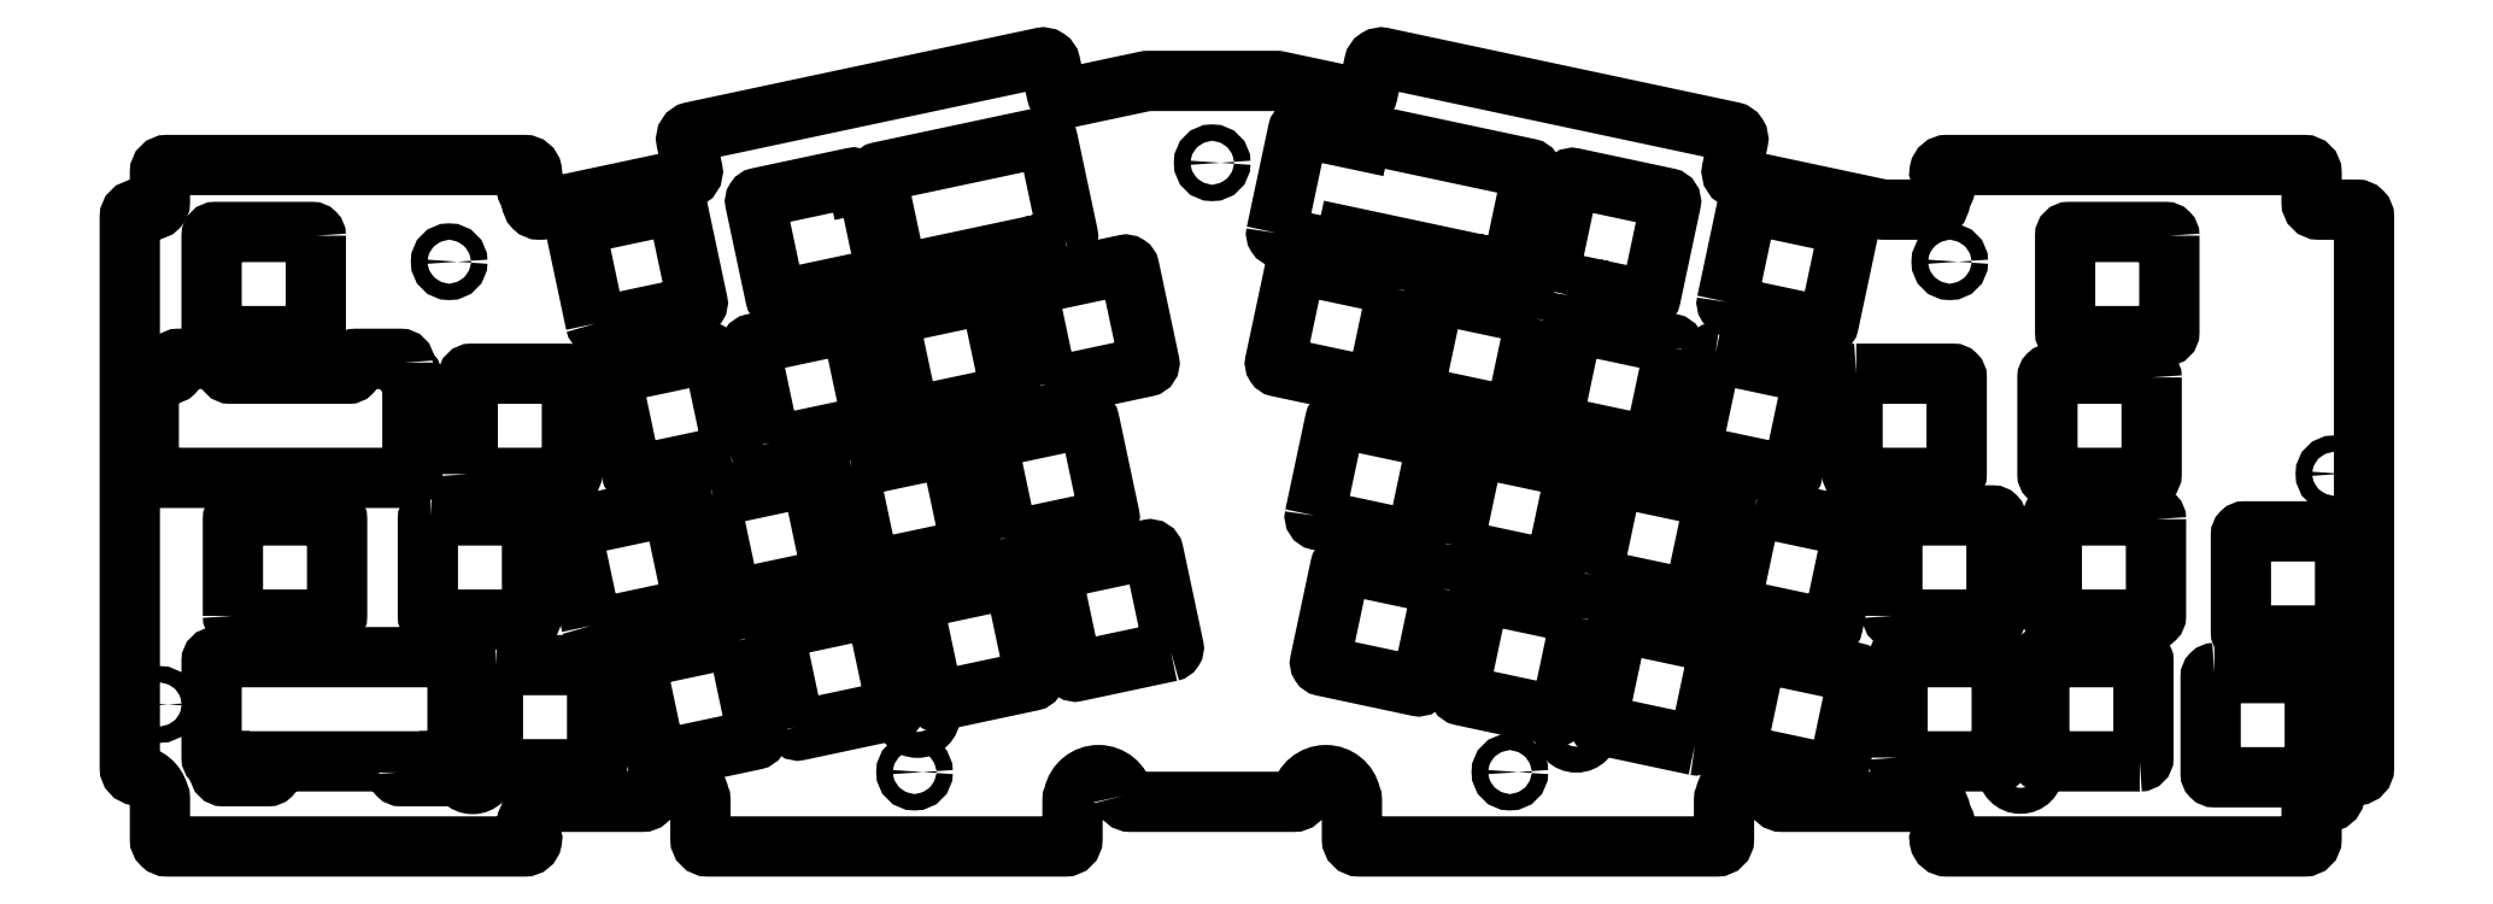
<metadata>
{"format":"dxf","ext":"dxf","renderer":"ezdxf+matplotlib","layout":"modelspace","background":"white","min_lineweight":24,"dpi":150}
</metadata>
<code>
0
SECTION
2
ENTITIES
0
LWPOLYLINE
8
0
90
8
70
1
43
0
10
-27.5
20
-10.33
42
0.4142
10
-26.91
20
-10.72
10
-14.19
20
-8.014
42
0.4142
10
-13.81
20
-7.421
10
-16.51
20
5.295
42
0.4142
10
-17.1
20
5.68
10
-29.82
20
2.977
42
0.4142
10
-30.2
20
2.384
0
LWPOLYLINE
8
0
90
8
70
1
43
0
10
91.39
20
-20.9
42
0.4142
10
91.89
20
-21.4
10
104.9
20
-21.4
42
0.4142
10
105.4
20
-20.9
10
105.4
20
-7.9
42
0.4142
10
104.9
20
-7.4
10
91.89
20
-7.4
42
0.4142
10
91.39
20
-7.9
0
LWPOLYLINE
8
0
90
8
70
1
43
0
10
13.8
20
-7.421
42
0.4142
10
14.18
20
-8.014
10
26.9
20
-10.72
42
0.4142
10
27.49
20
-10.33
10
30.19
20
2.384
42
0.4142
10
29.81
20
2.977
10
17.09
20
5.68
42
0.4142
10
16.5
20
5.295
0
LWPOLYLINE
8
0
90
8
70
1
43
0
10
86.54
20
11.65
42
0.4142
10
86.04
20
11.15
10
86.04
20
-1.85
42
0.4142
10
86.54
20
-2.35
10
99.54
20
-2.35
42
0.4142
10
100
20
-1.85
10
100
20
11.15
42
0.4142
10
99.54
20
11.65
0
LWPOLYLINE
8
0
90
8
70
1
43
0
10
151.7
20
-23.54
42
0.4142
10
152.2
20
-23.04
10
152.2
20
-10.04
42
0.4142
10
151.7
20
-9.54
10
138.7
20
-9.54
42
0.4142
10
138.2
20
-10.04
10
138.2
20
-23.04
42
0.4142
10
138.7
20
-23.54
0
LWPOLYLINE
8
0
90
8
70
1
43
0
10
72.99
20
-6.202
42
0.4142
10
72.4
20
-6.587
10
69.7
20
-19.3
42
0.4142
10
70.08
20
-19.9
10
82.8
20
-22.6
42
0.4142
10
83.39
20
-22.21
10
86.09
20
-9.498
42
0.4142
10
85.71
20
-8.905
0
CIRCLE
8
0
10
-39.62
20
-34.18
30
0
40
1.75
210
0
220
-0
230
1
0
CIRCLE
8
0
10
40
20
-41.89
30
0
40
1.1
210
0
220
-0
230
1
0
LWPOLYLINE
8
0
90
8
70
1
43
0
10
-67.08
20
-4.944
42
0.4142
10
-67.47
20
-5.537
10
-64.77
20
-18.25
42
0.4142
10
-64.17
20
-18.64
10
-51.46
20
-15.94
42
0.4142
10
-51.07
20
-15.34
10
-53.78
20
-2.626
42
0.4142
10
-54.37
20
-2.241
0
CIRCLE
8
0
10
108.6
20
-41.7
30
0
40
1.75
210
0
220
-0
230
1
0
CIRCLE
8
0
10
-141.4
20
-32.8
30
0
40
1.1
210
0
220
-0
230
1
0
LWPOLYLINE
8
0
90
8
70
1
43
0
10
126.8
20
-7.9
42
0.4142
10
126.3
20
-7.4
10
113.3
20
-7.4
42
0.4142
10
112.8
20
-7.9
10
112.8
20
-20.9
42
0.4142
10
113.3
20
-21.4
10
126.3
20
-21.4
42
0.4142
10
126.8
20
-20.9
0
CIRCLE
8
0
10
-99.39
20
-41.75
30
0
40
1.75
210
0
220
-0
230
1
0
CIRCLE
8
0
10
150.7
20
-1.803
30
0
40
1.1
210
0
220
-0
230
1
0
LWPOLYLINE
8
0
90
14
70
1
43
0
10
-50.24
20
21.74
42
0.4142
10
-49.65
20
21.35
10
-43.78
20
22.6
42
0.4142
10
-43.4
20
23.19
10
-46.31
20
36.89
42
0.4142
10
-46.9
20
37.27
10
-47.61
20
37.12
10
-47.72
20
37.61
42
0.4142
10
-48.31
20
37.99
10
-61.03
20
35.29
42
0.4142
10
-61.41
20
34.7
10
-58.71
20
21.98
42
0.4142
10
-58.12
20
21.6
10
-50.55
20
23.2
0
LWPOLYLINE
8
0
90
8
70
1
43
0
10
-104.9
20
-7.4
42
0.4142
10
-105.4
20
-7.9
10
-105.4
20
-20.9
42
0.4142
10
-104.9
20
-21.4
10
-91.91
20
-21.4
42
0.4142
10
-91.41
20
-20.9
10
-91.41
20
-7.9
42
0.4142
10
-91.91
20
-7.4
0
CIRCLE
8
0
10
0
20
40
30
0
40
1.1
210
0
220
-0
230
1
0
LWPOLYLINE
8
0
90
8
70
1
43
0
10
-82.85
20
18.39
42
0.4142
10
-82.26
20
18
10
-69.54
20
20.7
42
0.4142
10
-69.16
20
21.3
10
-71.86
20
34.01
42
0.4142
10
-72.45
20
34.4
10
-85.17
20
31.7
42
0.4142
10
-85.55
20
31.1
0
LWPOLYLINE
8
0
90
8
70
1
43
0
10
-100
20
-1.85
42
0.4142
10
-99.55
20
-2.35
10
-86.55
20
-2.35
42
0.4142
10
-86.05
20
-1.85
10
-86.05
20
11.15
42
0.4142
10
-86.55
20
11.65
10
-99.55
20
11.65
42
0.4142
10
-100
20
11.15
0
CIRCLE
8
0
10
48.93
20
-36.16
30
0
40
1.75
210
0
220
-0
230
1
0
LWPOLYLINE
8
0
90
8
70
1
43
0
10
24.84
20
22.99
42
0.4142
10
24.46
20
23.59
10
11.74
20
26.29
42
0.4142
10
11.15
20
25.91
10
8.445
20
13.19
42
0.4142
10
8.831
20
12.6
10
21.55
20
9.893
42
0.4142
10
22.14
20
10.28
0
LWPOLYLINE
8
0
90
8
70
1
43
0
10
126.2
20
11.15
42
0.4142
10
125.7
20
11.65
10
112.7
20
11.65
42
0.4142
10
112.2
20
11.15
10
112.2
20
-1.85
42
0.4142
10
112.7
20
-2.35
10
125.7
20
-2.35
42
0.4142
10
126.2
20
-1.85
0
CIRCLE
8
0
10
-40
20
-41.89
30
0
40
1.1
210
0
220
-0
230
1
0
LWPOLYLINE
8
0
90
8
70
1
43
0
10
43.48
20
19.03
42
0.4142
10
43.09
20
19.63
10
30.37
20
22.33
42
0.4142
10
29.78
20
21.94
10
27.08
20
9.229
42
0.4142
10
27.46
20
8.636
10
40.18
20
5.933
42
0.4142
10
40.77
20
6.318
0
CIRCLE
8
0
10
99.12
20
26.7
30
0
40
1.1
210
0
220
-0
230
1
0
LWPOLYLINE
8
0
90
14
70
1
43
0
10
-19.78
20
29.74
10
-20.35
20
29.62
10
-20.04
20
28.16
42
-0.4142
10
-20.43
20
27.56
10
-26.3
20
26.31
42
-0.4142
10
-26.89
20
26.7
10
-27.2
20
28.17
10
-41.81
20
25.06
42
-0.4142
10
-42.4
20
25.45
10
-45.11
20
38.16
42
-0.4142
10
-44.72
20
38.76
10
-22.69
20
43.44
42
-0.4142
10
-22.1
20
43.05
10
-19.39
20
30.34
42
-0.4142
0
LWPOLYLINE
8
0
90
20
70
1
43
0
10
-109.5
20
-41.95
42
0.4142
10
-109
20
-42.45
10
-103
20
-42.45
42
0.4142
10
-102.5
20
-41.95
10
-102.5
20
-40.45
10
-101.9
20
-40.45
42
0.4142
10
-101.4
20
-39.95
10
-101.4
20
-26.95
42
0.4142
10
-101.9
20
-26.45
10
-134
20
-26.45
42
0.4142
10
-134.5
20
-26.95
10
-134.5
20
-39.95
42
0.4142
10
-134
20
-40.45
10
-133.4
20
-40.45
10
-133.4
20
-41.95
42
0.4142
10
-132.9
20
-42.45
10
-126.9
20
-42.45
42
0.4142
10
-126.4
20
-41.95
10
-126.4
20
-40.45
10
-109.5
20
-40.45
0
LWPOLYLINE
8
0
90
8
70
1
43
0
10
-22.14
20
10.28
42
0.4142
10
-21.55
20
9.893
10
-8.831
20
12.6
42
0.4142
10
-8.445
20
13.19
10
-11.15
20
25.91
42
0.4142
10
-11.74
20
26.29
10
-24.46
20
23.59
42
0.4142
10
-24.84
20
22.99
0
LWPOLYLINE
8
0
90
8
70
1
43
0
10
64.86
20
-38.27
42
0.4142
10
65.46
20
-37.88
10
68.16
20
-25.17
42
0.4142
10
67.77
20
-24.57
10
55.06
20
-21.87
42
0.4142
10
54.47
20
-22.26
10
51.76
20
-34.97
42
0.4142
10
52.15
20
-35.57
0
LWPOLYLINE
8
0
90
8
70
1
43
0
10
51.06
20
-15.34
42
0.4142
10
51.45
20
-15.94
10
64.16
20
-18.64
42
0.4142
10
64.76
20
-18.25
10
67.46
20
-5.537
42
0.4142
10
67.07
20
-4.944
10
54.36
20
-2.241
42
0.4142
10
53.77
20
-2.626
0
LWPOLYLINE
8
0
90
8
70
1
43
0
10
124.6
20
-40.45
42
0.4142
10
125.1
20
-39.95
10
125.1
20
-26.95
42
0.4142
10
124.6
20
-26.45
10
111.6
20
-26.45
42
0.4142
10
111.1
20
-26.95
10
111.1
20
-39.95
42
0.4142
10
111.6
20
-40.45
0
LWPOLYLINE
8
0
90
8
70
1
43
0
10
134.7
20
-28.59
42
0.4142
10
134.2
20
-29.09
10
134.2
20
-42.09
42
0.4142
10
134.7
20
-42.59
10
147.7
20
-42.59
42
0.4142
10
148.2
20
-42.09
10
148.2
20
-29.09
42
0.4142
10
147.7
20
-28.59
0
LWPOLYLINE
8
0
90
8
70
1
43
0
10
32.43
20
-11.38
42
0.4142
10
32.81
20
-11.97
10
45.53
20
-14.68
42
0.4142
10
46.12
20
-14.29
10
48.83
20
-1.576
42
0.4142
10
48.44
20
-0.9832
10
35.72
20
1.72
42
0.4142
10
35.13
20
1.334
0
LWPOLYLINE
8
0
90
8
70
1
43
0
10
92.09
20
-39.95
42
0.4142
10
92.59
20
-40.45
10
105.6
20
-40.45
42
0.4142
10
106.1
20
-39.95
10
106.1
20
-26.95
42
0.4142
10
105.6
20
-26.45
10
92.59
20
-26.45
42
0.4142
10
92.09
20
-26.95
0
LWPOLYLINE
8
0
90
20
70
1
43
0
10
8.615
20
30.58
42
0.4142
10
9
20
29.99
10
17.23
20
28.24
42
0.4142
10
17.82
20
28.63
10
18.13
20
30.09
10
32.28
20
27.09
10
31.97
20
25.62
42
0.4142
10
32.35
20
25.03
10
38.22
20
23.78
42
0.4142
10
38.82
20
24.16
10
39.13
20
25.63
10
39.7
20
25.51
42
0.4142
10
40.3
20
25.89
10
43
20
38.61
42
0.4142
10
42.61
20
39.2
10
20.58
20
43.89
42
0.4142
10
19.99
20
43.5
10
19.88
20
43.01
10
12.12
20
44.66
42
0.4142
10
11.53
20
44.28
0
LWPOLYLINE
8
0
90
8
70
1
43
0
10
-64.73
20
0.7141
42
0.4142
10
-64.35
20
1.307
10
-67.05
20
14.02
42
0.4142
10
-67.64
20
14.41
10
-80.36
20
11.71
42
0.4142
10
-80.74
20
11.11
10
-78.04
20
-1.604
42
0.4142
10
-77.45
20
-1.989
0
LWPOLYLINE
8
0
90
8
70
1
43
0
10
49.53
20
-21.21
42
0.4142
10
49.14
20
-20.61
10
36.42
20
-17.91
42
0.4142
10
35.83
20
-18.3
10
33.13
20
-31.01
42
0.4142
10
33.51
20
-31.6
10
46.23
20
-34.31
42
0.4142
10
46.82
20
-33.92
0
LWPOLYLINE
8
0
90
8
70
1
43
0
10
83.5
20
-42.23
42
0.4142
10
84.09
20
-41.84
10
86.79
20
-29.13
42
0.4142
10
86.41
20
-28.53
10
73.69
20
-25.83
42
0.4142
10
73.1
20
-26.22
10
70.4
20
-38.93
42
0.4142
10
70.78
20
-39.53
0
CIRCLE
8
0
10
-102.5
20
26.7
30
0
40
1.1
210
0
220
-0
230
1
0
LWPOLYLINE
8
0
90
8
70
1
43
0
10
30.89
20
-17.25
42
0.4142
10
30.51
20
-16.65
10
17.79
20
-13.95
42
0.4142
10
17.2
20
-14.33
10
14.5
20
-27.05
42
0.4142
10
14.88
20
-27.64
10
27.6
20
-30.35
42
0.4142
10
28.19
20
-29.96
0
LWPOLYLINE
8
0
90
14
70
1
43
0
10
48.24
20
22.16
42
0.4142
10
48.63
20
21.57
10
54.5
20
20.32
42
0.4142
10
55.09
20
20.71
10
55.4
20
22.17
10
58.34
20
21.55
42
0.4142
10
58.93
20
21.93
10
61.63
20
34.65
42
0.4142
10
61.25
20
35.24
10
48.53
20
37.95
42
0.4142
10
47.94
20
37.56
10
45.23
20
24.85
42
0.4142
10
45.62
20
24.25
10
48.55
20
23.63
0
LWPOLYLINE
8
0
90
8
70
1
43
0
10
-59.41
20
2.357
42
0.4142
10
-58.81
20
1.972
10
-46.1
20
4.675
42
0.4142
10
-45.71
20
5.268
10
-48.42
20
17.98
42
0.4142
10
-49.01
20
18.37
10
-61.72
20
15.67
42
0.4142
10
-62.11
20
15.07
0
LWPOLYLINE
8
0
90
8
70
1
43
0
10
128.6
20
30.2
42
0.4142
10
128.1
20
30.7
10
115.1
20
30.7
42
0.4142
10
114.6
20
30.2
10
114.6
20
17.2
42
0.4142
10
115.1
20
16.7
10
128.1
20
16.7
42
0.4142
10
128.6
20
17.2
0
LWPOLYLINE
8
0
90
26
70
1
43
0
10
-108.6
20
13.15
42
0.4142
10
-109.1
20
13.65
10
-115.1
20
13.65
42
0.4142
10
-115.6
20
13.15
10
-115.6
20
12.15
42
-0.4142
10
-116.1
20
11.65
10
-120.5
20
11.65
10
-129.9
20
11.65
10
-131.9
20
11.65
42
-0.4142
10
-132.4
20
12.15
10
-132.4
20
13.15
42
0.4142
10
-132.9
20
13.65
10
-138.9
20
13.65
42
0.4142
10
-139.4
20
13.15
10
-139.4
20
12.15
42
-0.4142
10
-139.9
20
11.65
10
-142.4
20
11.65
42
0.4142
10
-142.9
20
11.15
10
-142.9
20
-1.85
42
0.4142
10
-142.4
20
-2.35
10
-108
20
-2.35
42
0.4142
10
-107.5
20
-1.85
10
-107.5
20
11.15
42
0.4142
10
-108
20
11.65
10
-108.1
20
11.65
42
-0.4142
10
-108.6
20
12.15
0
LWPOLYLINE
8
0
90
8
70
1
43
0
10
-63.79
20
-24.24
42
0.4142
10
-64.38
20
-23.85
10
-77.1
20
-26.55
42
0.4142
10
-77.48
20
-27.15
10
-74.78
20
-39.86
42
0.4142
10
-74.19
20
-40.25
10
-61.47
20
-37.55
42
0.4142
10
-61.09
20
-36.95
0
LWPOLYLINE
8
0
90
8
70
1
43
0
10
62.11
20
15.07
42
0.4142
10
61.72
20
15.67
10
49.01
20
18.37
42
0.4142
10
48.42
20
17.98
10
45.71
20
5.268
42
0.4142
10
46.1
20
4.675
10
58.81
20
1.972
42
0.4142
10
59.41
20
2.357
0
LWPOLYLINE
8
0
90
8
70
1
43
0
10
-96.16
20
-27.52
42
0.4142
10
-96.66
20
-28.02
10
-96.66
20
-41.02
42
0.4142
10
-96.16
20
-41.52
10
-83.16
20
-41.52
42
0.4142
10
-82.66
20
-41.02
10
-82.66
20
-28.02
42
0.4142
10
-83.16
20
-27.52
0
LWPOLYLINE
8
0
90
8
70
1
43
0
10
67.64
20
14.41
42
0.4142
10
67.05
20
14.02
10
64.35
20
1.307
42
0.4142
10
64.73
20
0.7141
10
77.45
20
-1.989
42
0.4142
10
78.04
20
-1.604
10
80.74
20
11.11
42
0.4142
10
80.36
20
11.71
0
LWPOLYLINE
8
0
90
8
70
1
43
0
10
-37.51
20
-31.94
42
0.4142
10
-36.92
20
-32.33
10
-24.2
20
-29.62
42
0.4142
10
-23.82
20
-29.03
10
-26.52
20
-16.32
42
0.4142
10
-27.11
20
-15.93
10
-39.83
20
-18.63
42
0.4142
10
-40.22
20
-19.23
0
LWPOLYLINE
8
0
90
8
70
1
43
0
10
-120.5
20
30.2
42
0.4142
10
-121
20
30.7
10
-134
20
30.7
42
0.4142
10
-134.5
20
30.2
10
-134.5
20
17.2
42
0.4142
10
-134
20
16.7
10
-121
20
16.7
42
0.4142
10
-120.5
20
17.2
0
LWPOLYLINE
8
0
90
8
70
1
43
0
10
-5.571
20
-25.66
42
0.4142
10
-5.185
20
-25.07
10
-7.888
20
-12.35
42
0.4142
10
-8.481
20
-11.97
10
-21.2
20
-14.67
42
0.4142
10
-21.58
20
-15.27
10
-18.88
20
-27.98
42
0.4142
10
-18.29
20
-28.37
0
LWPOLYLINE
8
0
90
8
70
1
43
0
10
69.16
20
21.3
42
0.4142
10
69.54
20
20.7
10
82.26
20
18
42
0.4142
10
82.85
20
18.39
10
85.55
20
31.1
42
0.4142
10
85.17
20
31.7
10
72.45
20
34.4
42
0.4142
10
71.86
20
34.01
0
LWPOLYLINE
8
0
90
8
70
1
43
0
10
-131.6
20
-20.9
42
0.4142
10
-131.1
20
-21.4
10
-118.1
20
-21.4
42
0.4142
10
-117.6
20
-20.9
10
-117.6
20
-7.9
42
0.4142
10
-118.1
20
-7.4
10
-131.1
20
-7.4
42
0.4142
10
-131.6
20
-7.9
0
LWPOLYLINE
8
0
90
8
70
1
43
0
10
-56.15
20
-35.9
42
0.4142
10
-55.55
20
-36.29
10
-42.84
20
-33.59
42
0.4142
10
-42.45
20
-32.99
10
-45.16
20
-20.28
42
0.4142
10
-45.75
20
-19.89
10
-58.46
20
-22.59
42
0.4142
10
-58.85
20
-23.19
0
LWPOLYLINE
8
0
90
8
70
1
43
0
10
-43.09
20
19.63
42
0.4142
10
-43.48
20
19.03
10
-40.77
20
6.318
42
0.4142
10
-40.18
20
5.933
10
-27.46
20
8.636
42
0.4142
10
-27.08
20
9.229
10
-29.78
20
21.94
42
0.4142
10
-30.37
20
22.33
0
LWPOLYLINE
8
0
90
8
70
1
43
0
10
-48.45
20
-0.9832
42
0.4142
10
-48.84
20
-1.576
10
-46.13
20
-14.29
42
0.4142
10
-45.54
20
-14.68
10
-32.82
20
-11.97
42
0.4142
10
-32.44
20
-11.38
10
-35.14
20
1.334
42
0.4142
10
-35.73
20
1.72
0
LWPOLYLINE
8
0
90
8
70
1
43
0
10
-83.4
20
-22.21
42
0.4142
10
-82.81
20
-22.6
10
-70.09
20
-19.9
42
0.4142
10
-69.71
20
-19.3
10
-72.41
20
-6.587
42
0.4142
10
-73
20
-6.202
10
-85.72
20
-8.905
42
0.4142
10
-86.1
20
-9.498
0
LWPOLYLINE
8
0
90
107
70
1
43
0
10
-11.93
20
-45.08
42
0.8214
10
-18.6
20
-45.01
42
-0.0593
10
-18.68
20
-45.23
42
0.111
10
-18.78
20
-45.66
10
-18.78
20
-50.89
42
-0.4142
10
-19.78
20
-51.89
10
-67.78
20
-51.89
42
-0.4142
10
-68.78
20
-50.89
10
-68.78
20
-45.66
42
0.111
10
-68.87
20
-45.23
42
-0.0593
10
-68.95
20
-45.01
42
0.8214
10
-75.62
20
-45.08
42
-0.3608
10
-76.6
20
-45.89
10
-90.41
20
-45.89
42
0.4142
10
-91.41
20
-46.89
10
-91.41
20
-47.46
42
-0.2146
10
-91.53
20
-47.74
42
0.4481
10
-91.54
20
-50.73
42
-0.263
10
-91.43
20
-51.08
42
-0.3598
10
-92.41
20
-51.89
10
-140.4
20
-51.89
42
-0.4142
10
-141.4
20
-50.89
10
-141.4
20
-45.42
42
0.1161
10
-141.5
20
-44.97
42
-0.048
10
-141.6
20
-44.8
42
0.3119
10
-144.5
20
-42.32
42
-0.3878
10
-145.5
20
-41.32
10
-145.5
20
32.7
42
-0.4142
10
-144.5
20
33.7
10
-142.4
20
33.7
42
0.4142
10
-141.4
20
34.7
10
-141.4
20
38.7
42
-0.4142
10
-140.4
20
39.7
10
-92.41
20
39.7
42
-0.3598
10
-91.43
20
38.89
42
-0.263
10
-91.54
20
38.54
42
0.4481
10
-91.53
20
35.55
42
-0.2146
10
-91.41
20
35.27
10
-91.41
20
34.7
42
0.4142
10
-90.41
20
33.7
10
-90.27
20
33.7
42
0.05241
10
-90.06
20
33.72
10
-70.6
20
37.86
42
0.4142
10
-69.83
20
39.04
10
-70.67
20
42.96
42
-0.4142
10
-69.9
20
44.14
10
-22.94
20
54.12
42
-0.4142
10
-21.76
20
53.35
10
-20.93
20
49.44
42
0.4142
10
-19.74
20
48.67
10
-8.879
20
50.98
42
-0.05241
10
-8.671
20
51
10
8.671
20
51
42
-0.05241
10
8.879
20
50.98
10
19.74
20
48.67
42
0.4142
10
20.93
20
49.44
10
21.76
20
53.35
42
-0.4142
10
22.94
20
54.12
10
69.9
20
44.14
42
-0.4142
10
70.67
20
42.96
10
69.83
20
39.04
42
0.4142
10
70.6
20
37.86
10
90.06
20
33.72
42
0.05241
10
90.27
20
33.7
10
96.73
20
33.7
42
0.4142
10
97.73
20
34.7
10
97.73
20
35.27
42
-0.2146
10
97.86
20
35.55
42
0.4481
10
97.87
20
38.54
42
-0.263
10
97.75
20
38.89
42
-0.3598
10
98.73
20
39.7
10
146.7
20
39.7
42
-0.4142
10
147.7
20
38.7
10
147.7
20
34.7
42
0.4142
10
148.7
20
33.7
10
153.8
20
33.7
42
-0.4142
10
154.8
20
32.7
10
154.8
20
-41.32
42
-0.3878
10
153.9
20
-42.32
42
0.3353
10
150.8
20
-45.08
42
-0.3608
10
149.9
20
-45.89
10
148.7
20
-45.89
42
0.4142
10
147.7
20
-46.89
10
147.7
20
-50.89
42
-0.4142
10
146.7
20
-51.89
10
98.73
20
-51.89
42
-0.3598
10
97.75
20
-51.08
42
-0.263
10
97.87
20
-50.73
42
0.4481
10
97.86
20
-47.74
42
-0.2146
10
97.73
20
-47.46
10
97.73
20
-46.89
42
0.4142
10
96.73
20
-45.89
10
76.6
20
-45.89
42
-0.3608
10
75.62
20
-45.08
42
0.8214
10
68.95
20
-45.01
42
-0.0593
10
68.87
20
-45.23
42
0.111
10
68.78
20
-45.66
10
68.78
20
-50.89
42
-0.4142
10
67.78
20
-51.89
10
19.78
20
-51.89
42
-0.4142
10
18.78
20
-50.89
10
18.78
20
-45.66
42
0.111
10
18.68
20
-45.23
42
-0.0593
10
18.6
20
-45.01
42
0.8214
10
11.93
20
-45.08
42
-0.3608
10
10.95
20
-45.89
10
-10.95
20
-45.89
42
-0.3608
0
ENDSEC
0
EOF

</code>
